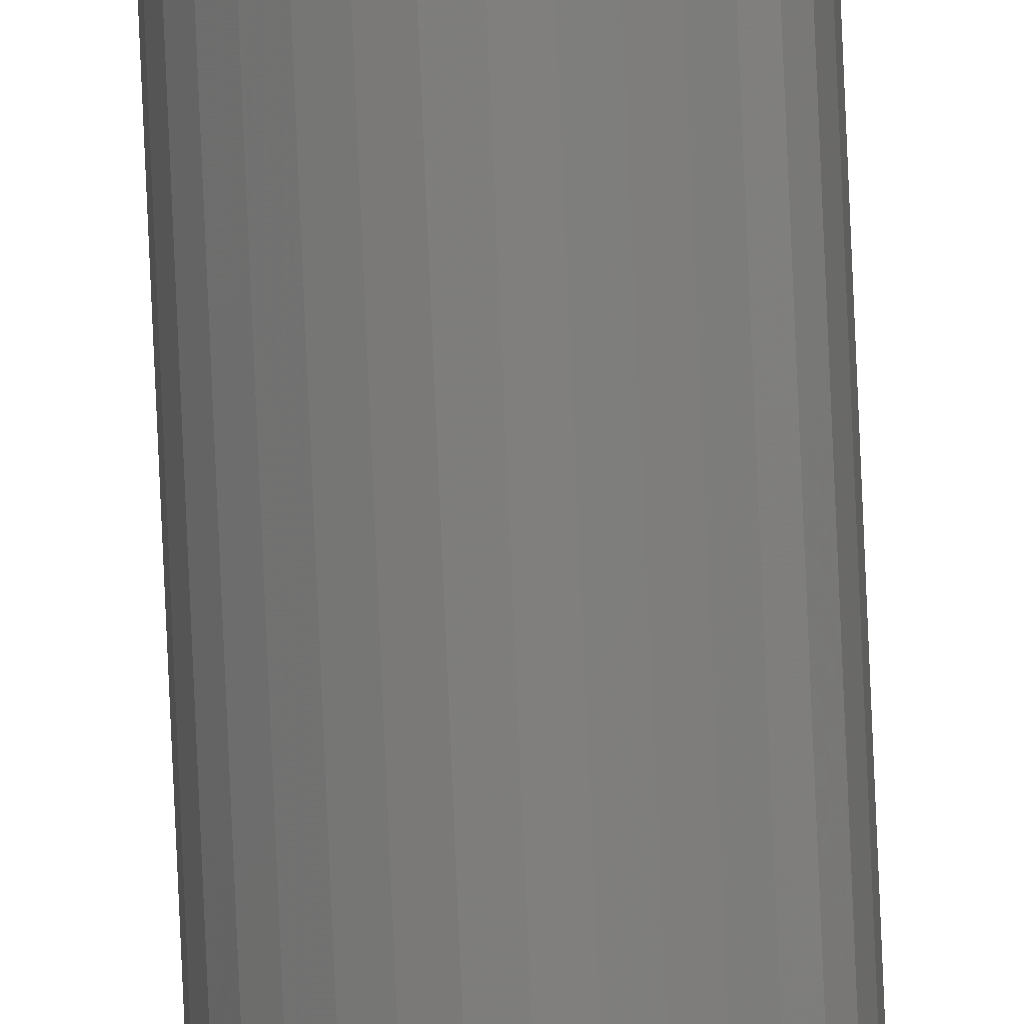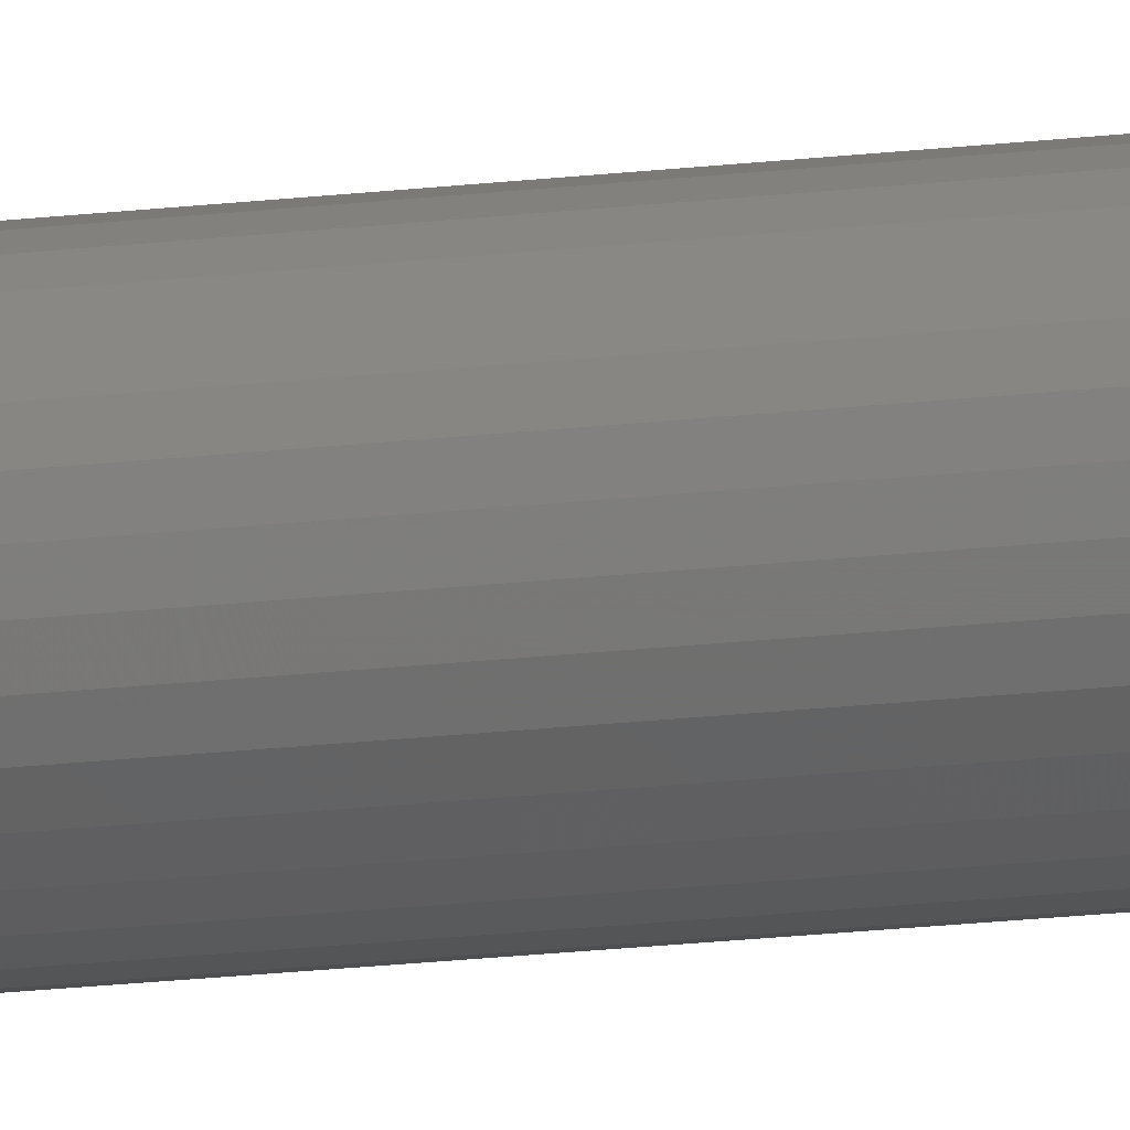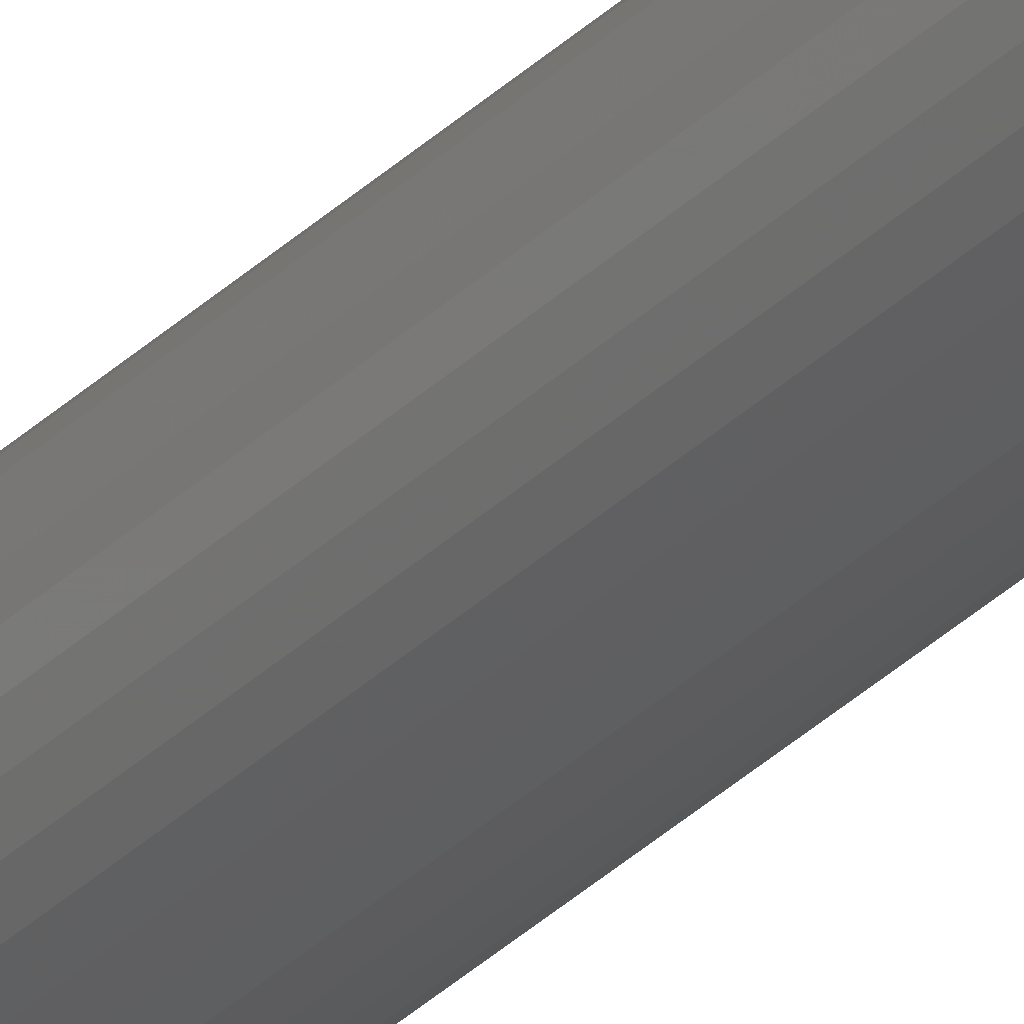
<metadata>
{"format":"stl","ext":"stl","renderer":"f3d","projection":"perspective","resolution":1024,"background":"white","views":[{"elev":-78.9,"azim":-177.5,"up":"+Z"},{"elev":-8.2,"azim":-62.5,"up":"+Z"},{"elev":-33.7,"azim":-37.7,"up":"+Z"}]}
</metadata>
<code>
# stl→obj: 66 verts, 128 faces
v 0.01595 0.5547 -5.801e-18
v 0.01595 -0.5547 -5.801e-18
v 0.01565 0.5547 -0.00308
v 0.01565 -0.5547 -0.00308
v 0.01475 0.5547 -0.006042
v 0.01475 -0.5547 -0.006042
v 0.01329 0.5547 -0.008772
v 0.01329 -0.5547 -0.008772
v 0.01133 0.5547 -0.01116
v 0.01133 -0.5547 -0.01116
v 0.008937 0.5547 -0.01313
v 0.008937 -0.5547 -0.01313
v 0.006207 0.5547 -0.01459
v 0.006207 -0.5547 -0.01459
v 0.003245 0.5547 -0.01549
v 0.003245 -0.5547 -0.01549
v 0.0001645 0.5547 -0.01579
v 0.0001645 -0.5547 -0.01579
v -0.002916 0.5547 -0.01549
v -0.002916 -0.5547 -0.01549
v -0.005878 0.5547 -0.01459
v -0.005878 -0.5547 -0.01459
v -0.008608 0.5547 -0.01313
v -0.008608 -0.5547 -0.01313
v -0.011 0.5547 -0.01116
v -0.011 -0.5547 -0.01116
v -0.01296 0.5547 -0.008772
v -0.01296 -0.5547 -0.008772
v -0.01442 0.5547 -0.006042
v -0.01442 -0.5547 -0.006042
v -0.01532 0.5547 -0.00308
v -0.01532 -0.5547 -0.00308
v -0.01562 0.5547 1.934e-18
v -0.01562 -0.5547 1.934e-18
v -0.01532 0.5547 0.00308
v -0.01532 -0.5547 0.00308
v -0.01442 0.5547 0.006042
v -0.01442 -0.5547 0.006042
v -0.01296 0.5547 0.008772
v -0.01296 -0.5547 0.008772
v -0.011 0.5547 0.01116
v -0.011 -0.5547 0.01116
v -0.008608 0.5547 0.01313
v -0.008608 -0.5547 0.01313
v -0.005878 0.5547 0.01459
v -0.005878 -0.5547 0.01459
v -0.002916 0.5547 0.01549
v -0.002916 -0.5547 0.01549
v 0.0001645 0.5547 0.01579
v 0.0001645 -0.5547 0.01579
v 0.003245 0.5547 0.01549
v 0.003245 -0.5547 0.01549
v 0.006207 0.5547 0.01459
v 0.006207 -0.5547 0.01459
v 0.008937 0.5547 0.01313
v 0.008937 -0.5547 0.01313
v 0.01133 0.5547 0.01116
v 0.01133 -0.5547 0.01116
v 0.01329 0.5547 0.008772
v 0.01329 -0.5547 0.008772
v 0.01475 0.5547 0.006042
v 0.01475 -0.5547 0.006042
v 0.01565 0.5547 0.00308
v 0.01565 -0.5547 0.00308
v 0.0003289 -0.75 -2.549e-18
v 0.0003289 0.75 -2.549e-18
f 1 2 3
f 3 2 4
f 3 4 5
f 5 4 6
f 5 6 7
f 7 6 8
f 7 8 9
f 9 8 10
f 9 10 11
f 11 10 12
f 11 12 13
f 13 12 14
f 13 14 15
f 15 14 16
f 15 16 17
f 17 16 18
f 17 18 19
f 19 18 20
f 19 20 21
f 21 20 22
f 21 22 23
f 23 22 24
f 23 24 25
f 25 24 26
f 25 26 27
f 27 26 28
f 27 28 29
f 29 28 30
f 29 30 31
f 31 30 32
f 31 32 33
f 33 32 34
f 33 34 35
f 35 34 36
f 35 36 37
f 37 36 38
f 37 38 39
f 39 38 40
f 39 40 41
f 41 40 42
f 41 42 43
f 43 42 44
f 43 44 45
f 45 44 46
f 45 46 47
f 47 46 48
f 47 48 49
f 49 48 50
f 49 50 51
f 51 50 52
f 51 52 53
f 53 52 54
f 53 54 55
f 55 54 56
f 55 56 57
f 57 56 58
f 57 58 59
f 59 58 60
f 59 60 61
f 61 60 62
f 61 62 63
f 63 62 64
f 63 64 1
f 1 64 2
f 65 34 32
f 65 32 30
f 65 30 28
f 65 28 26
f 65 26 24
f 65 24 22
f 65 22 20
f 65 20 18
f 65 18 16
f 65 16 14
f 65 14 12
f 65 12 10
f 65 10 8
f 65 8 6
f 65 6 4
f 65 4 2
f 65 2 64
f 65 64 62
f 65 62 60
f 65 60 58
f 65 58 56
f 65 56 54
f 65 54 52
f 65 52 50
f 65 50 48
f 65 48 46
f 65 46 44
f 65 44 42
f 65 42 40
f 65 40 38
f 65 38 36
f 65 36 34
f 66 1 3
f 66 3 5
f 66 5 7
f 66 7 9
f 66 9 11
f 66 11 13
f 66 13 15
f 66 15 17
f 66 17 19
f 66 19 21
f 66 21 23
f 66 23 25
f 66 25 27
f 66 27 29
f 66 29 31
f 66 31 33
f 66 33 35
f 66 35 37
f 66 37 39
f 66 39 41
f 66 41 43
f 66 43 45
f 66 45 47
f 66 47 49
f 66 49 51
f 66 51 53
f 66 53 55
f 66 55 57
f 66 57 59
f 66 59 61
f 66 61 63
f 66 63 1

</code>
